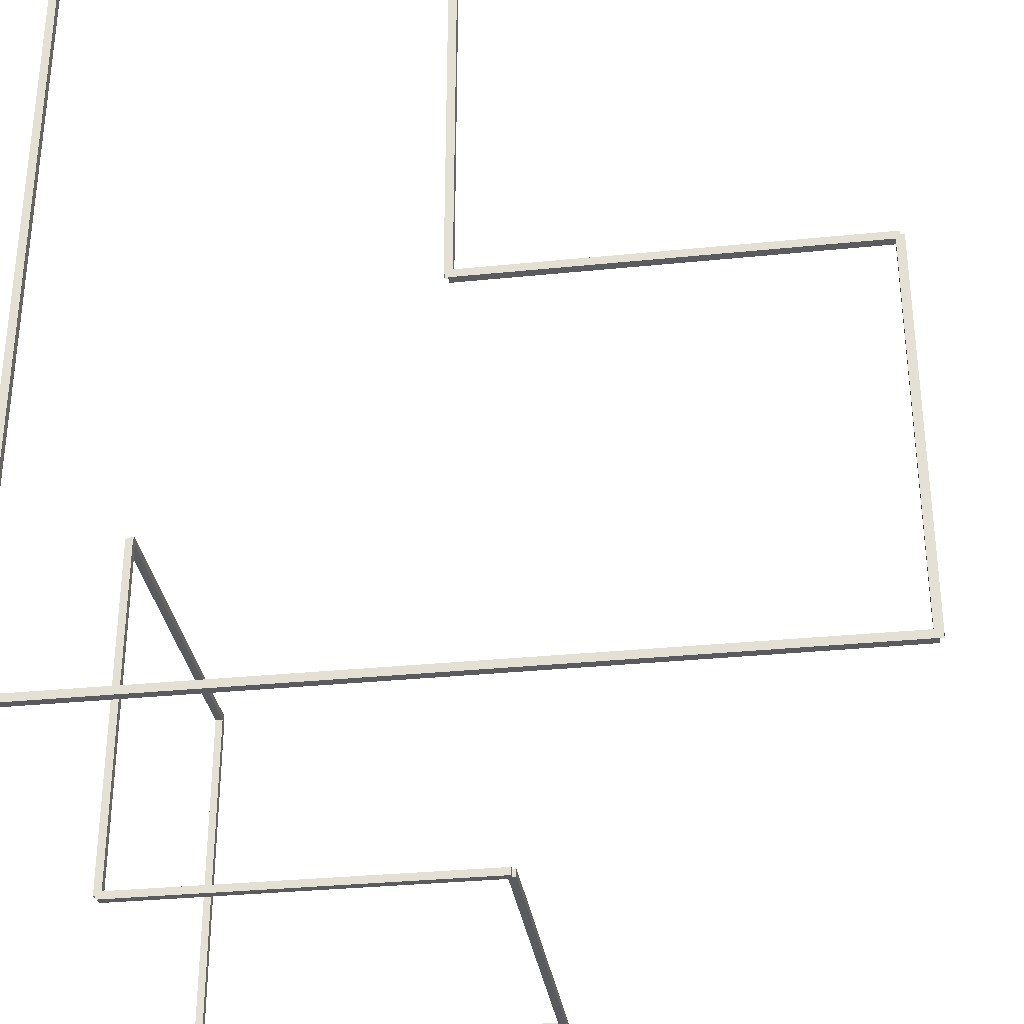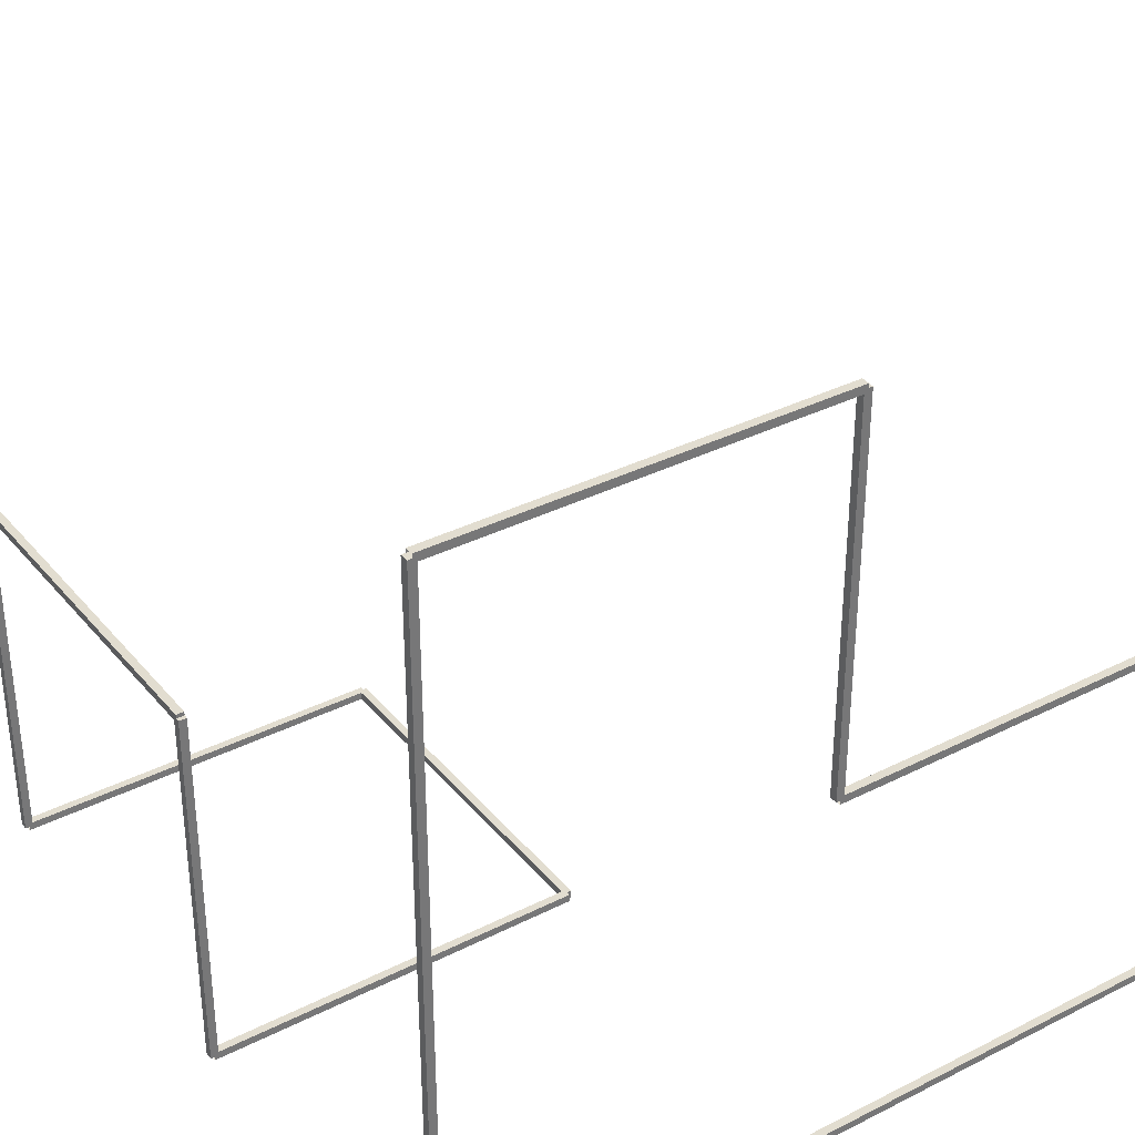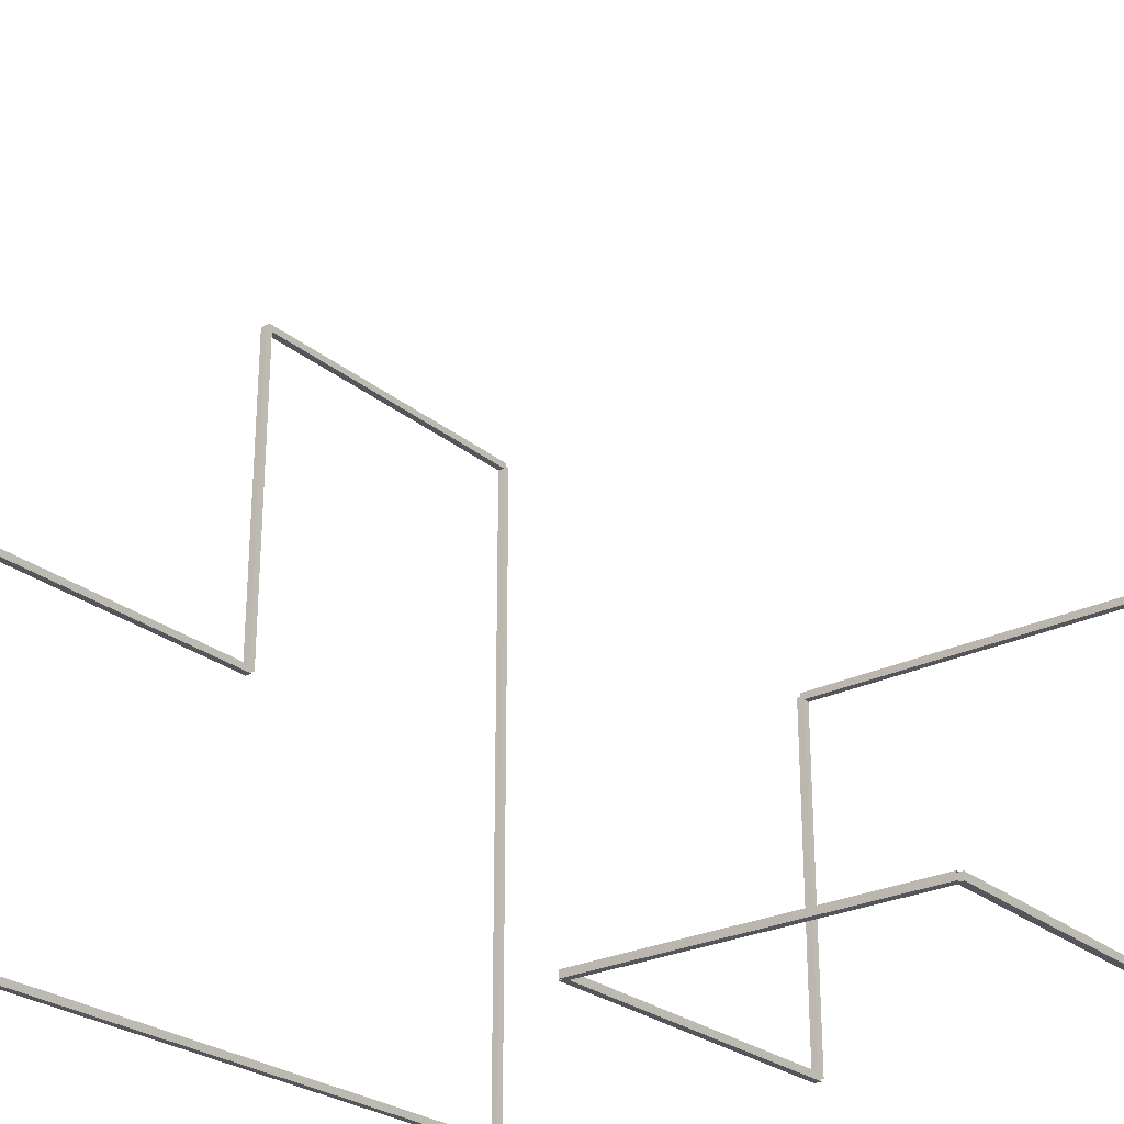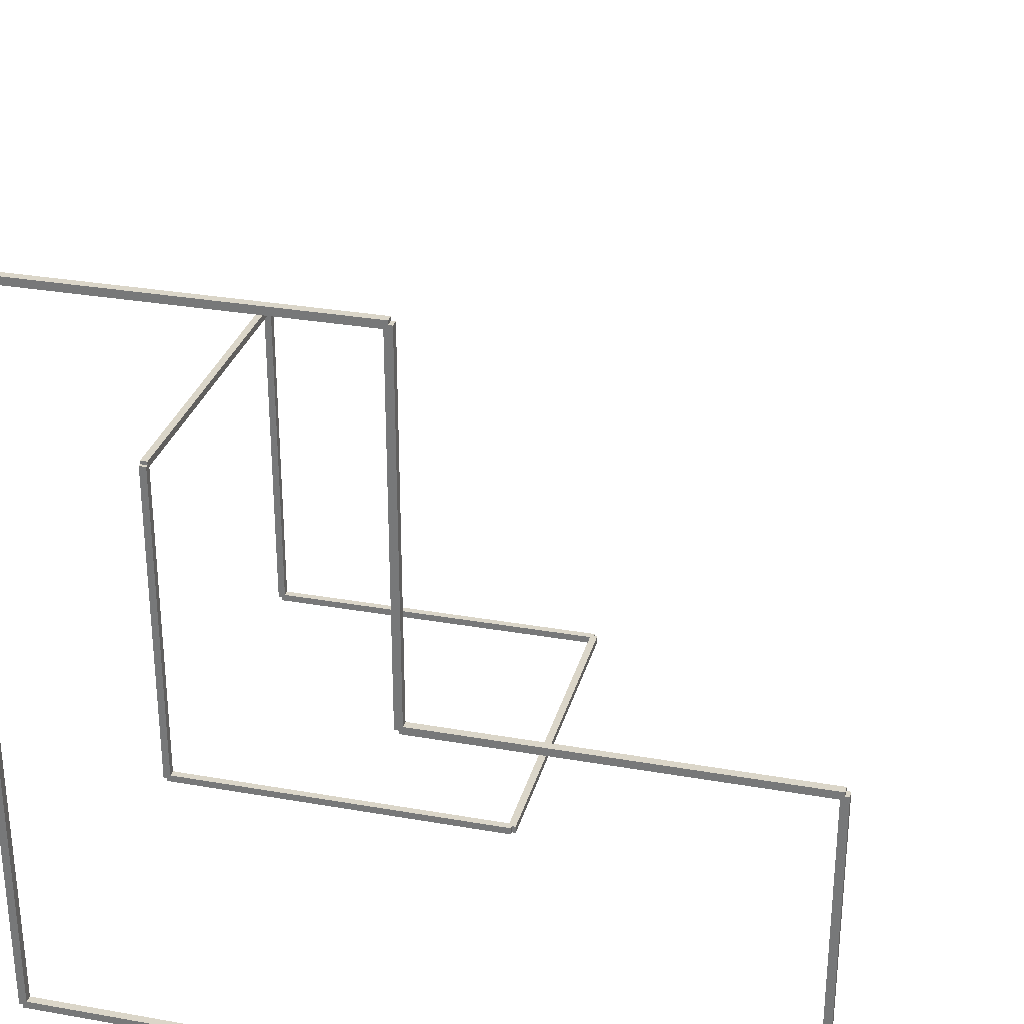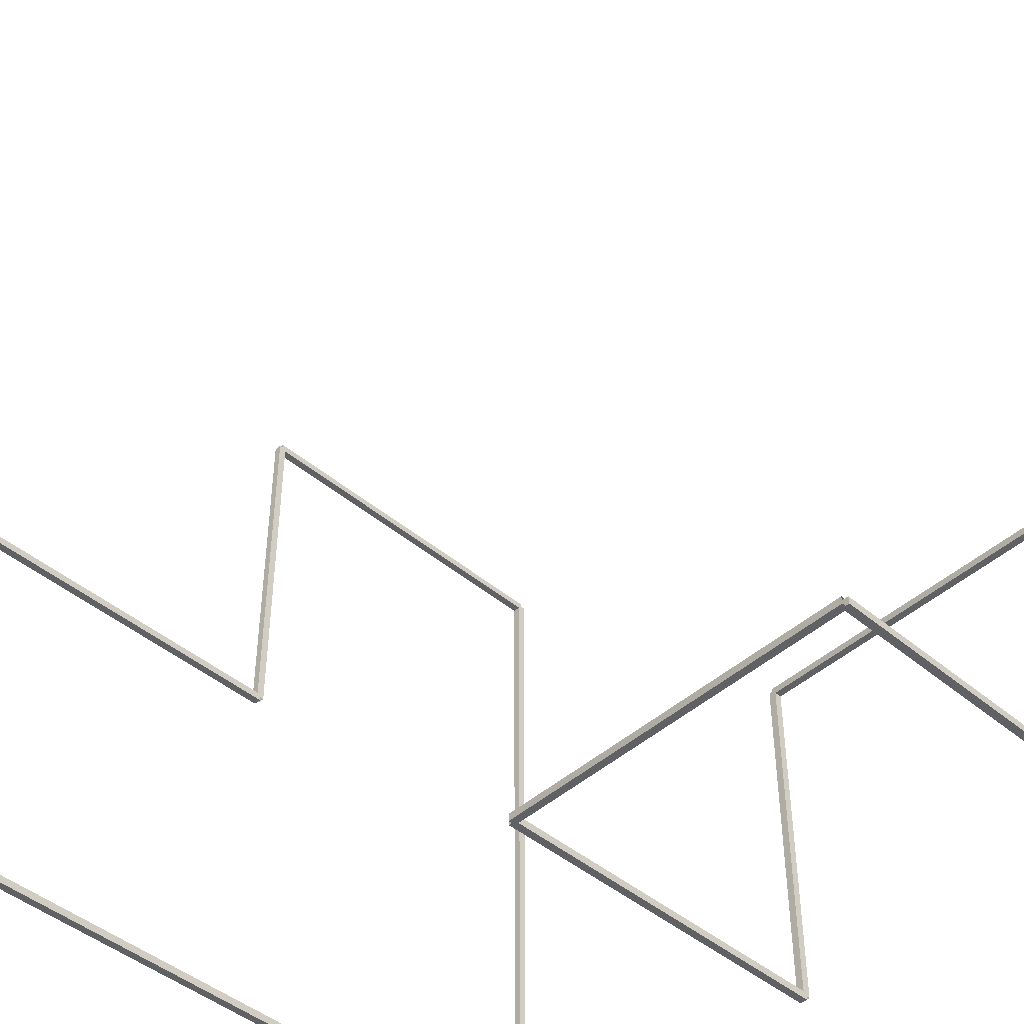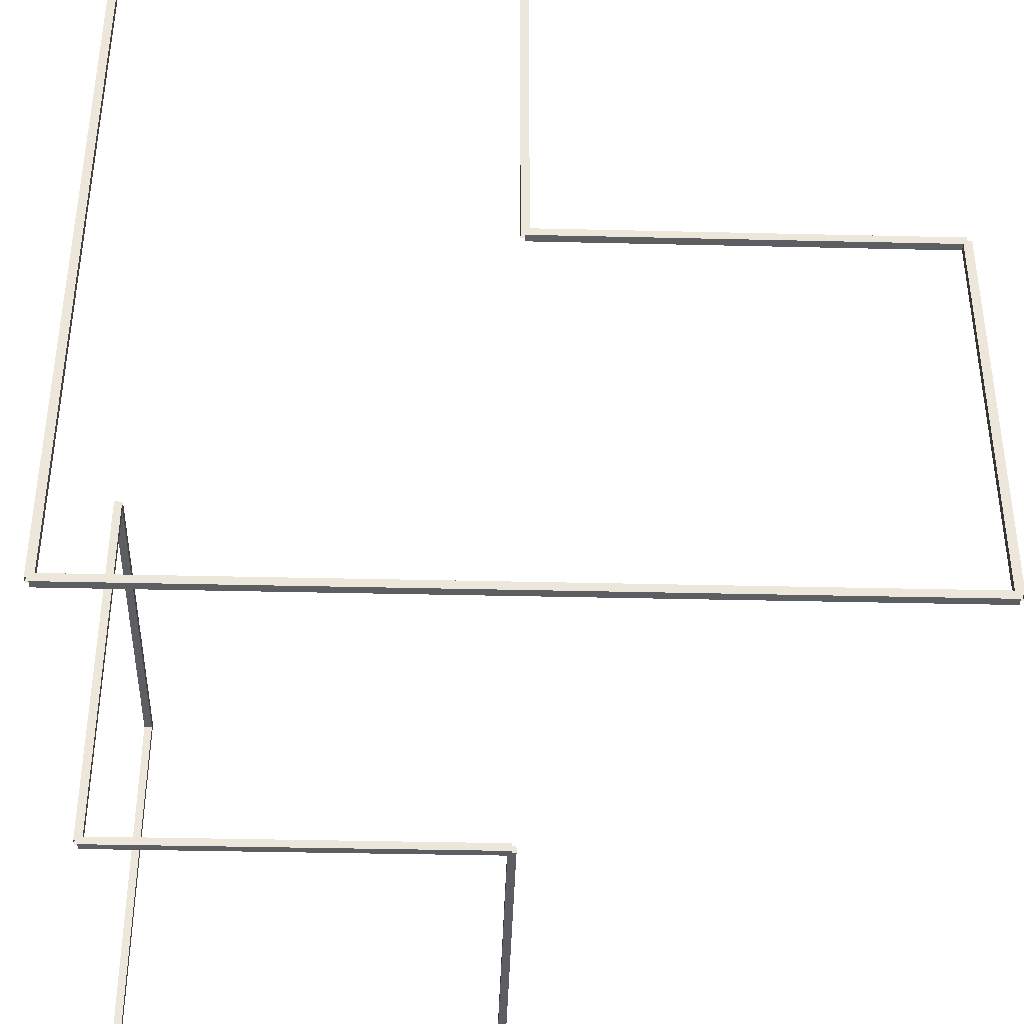
<metadata>
{"format":"obj","ext":"obj","renderer":"f3d","projection":"perspective","resolution":1024,"background":"white","views":[{"elev":-32.1,"azim":8.1,"up":"+Y"},{"elev":35.1,"azim":-33.9,"up":"+Y"},{"elev":-26.3,"azim":128.1,"up":"+Y"},{"elev":29.8,"azim":14.5,"up":"+Y"},{"elev":-45.5,"azim":135.9,"up":"+Y"},{"elev":-38.7,"azim":-1.7,"up":"+Y"}]}
</metadata>
<code>
g _Combinedvis78_0
v -2.281 -1.75 -1.281
v -2.219 -1.75 -1.281
v -2.219 1.25 -1.281
v -2.281 1.25 -1.281
v -2.219 -1.75 -1.281
v -2.219 -1.75 -1.219
v -2.219 1.25 -1.219
v -2.219 1.25 -1.281
v -2.219 -1.75 -1.219
v -2.281 -1.75 -1.219
v -2.281 1.25 -1.219
v -2.219 1.25 -1.219
v -2.281 1.25 -1.281
v -2.281 1.25 -1.219
v -2.281 -1.75 -1.219
v -2.281 -1.75 -1.281
v -2.281 1.25 -1.281
v -2.219 1.25 -1.281
v -2.219 1.25 -1.219
v -2.281 1.25 -1.219
v 3.75 -1.719 1.781
v 3.75 -1.781 1.781
v -2.25 -1.781 1.781
v -2.25 -1.719 1.781
v 3.75 -1.781 1.781
v 3.75 -1.781 1.719
v -2.25 -1.781 1.719
v -2.25 -1.781 1.781
v 3.75 -1.781 1.719
v 3.75 -1.719 1.719
v -2.25 -1.719 1.719
v -2.25 -1.781 1.719
v -2.25 -1.719 1.781
v -2.25 -1.719 1.719
v 3.75 -1.719 1.719
v 3.75 -1.719 1.781
v -2.25 -1.719 1.781
v -2.25 -1.781 1.781
v -2.25 -1.781 1.719
v -2.25 -1.719 1.719
v 0.7812 1.25 1.781
v 0.7188 1.25 1.781
v 0.7188 4.25 1.781
v 0.7812 4.25 1.781
v 0.7188 1.25 1.781
v 0.7188 1.25 1.719
v 0.7188 4.25 1.719
v 0.7188 4.25 1.781
v 0.7188 1.25 1.719
v 0.7812 1.25 1.719
v 0.7812 4.25 1.719
v 0.7188 4.25 1.719
v 0.7812 4.25 1.781
v 0.7812 4.25 1.719
v 0.7812 1.25 1.719
v 0.7812 1.25 1.781
v 0.7812 4.25 1.781
v 0.7188 4.25 1.781
v 0.7188 4.25 1.719
v 0.7812 4.25 1.719
v -2.25 -1.719 -1.281
v -2.25 -1.781 -1.281
v 0.75 -1.781 -1.281
v 0.75 -1.719 -1.281
v -2.25 -1.781 -1.281
v -2.25 -1.781 -1.219
v 0.75 -1.781 -1.219
v 0.75 -1.781 -1.281
v -2.25 -1.781 -1.219
v -2.25 -1.719 -1.219
v 0.75 -1.719 -1.219
v 0.75 -1.781 -1.219
v 0.75 -1.719 -1.281
v 0.75 -1.719 -1.219
v -2.25 -1.719 -1.219
v -2.25 -1.719 -1.281
v 0.75 -1.719 -1.281
v 0.75 -1.781 -1.281
v 0.75 -1.781 -1.219
v 0.75 -1.719 -1.219
v 3.719 -1.75 1.719
v 3.781 -1.75 1.719
v 3.781 1.25 1.719
v 3.719 1.25 1.719
v 3.781 -1.75 1.719
v 3.781 -1.75 1.781
v 3.781 1.25 1.781
v 3.781 1.25 1.719
v 3.781 -1.75 1.781
v 3.719 -1.75 1.781
v 3.719 1.25 1.781
v 3.781 1.25 1.781
v 3.719 1.25 1.719
v 3.719 1.25 1.781
v 3.719 -1.75 1.781
v 3.719 -1.75 1.719
v 3.719 1.25 1.719
v 3.781 1.25 1.719
v 3.781 1.25 1.781
v 3.719 1.25 1.781
v -2.281 -1.75 -4.281
v -2.219 -1.75 -4.281
v -2.219 1.25 -4.281
v -2.281 1.25 -4.281
v -2.219 -1.75 -4.281
v -2.219 -1.75 -4.219
v -2.219 1.25 -4.219
v -2.219 1.25 -4.281
v -2.219 -1.75 -4.219
v -2.281 -1.75 -4.219
v -2.281 1.25 -4.219
v -2.219 1.25 -4.219
v -2.281 1.25 -4.281
v -2.281 1.25 -4.219
v -2.281 -1.75 -4.219
v -2.281 -1.75 -4.281
v -2.281 1.25 -4.281
v -2.219 1.25 -4.281
v -2.219 1.25 -4.219
v -2.281 1.25 -4.219
v 0.75 1.281 1.719
v 0.75 1.219 1.719
v 3.75 1.219 1.719
v 3.75 1.281 1.719
v 0.75 1.219 1.719
v 0.75 1.219 1.781
v 3.75 1.219 1.781
v 3.75 1.219 1.719
v 0.75 1.219 1.781
v 0.75 1.281 1.781
v 3.75 1.281 1.781
v 3.75 1.219 1.781
v 3.75 1.281 1.719
v 3.75 1.281 1.781
v 0.75 1.281 1.781
v 0.75 1.281 1.719
v 3.75 1.281 1.719
v 3.75 1.219 1.719
v 3.75 1.219 1.781
v 3.75 1.281 1.781
v -2.25 4.281 1.719
v -2.25 4.219 1.719
v 0.75 4.219 1.719
v 0.75 4.281 1.719
v -2.25 4.219 1.719
v -2.25 4.219 1.781
v 0.75 4.219 1.781
v 0.75 4.219 1.719
v -2.25 4.219 1.781
v -2.25 4.281 1.781
v 0.75 4.281 1.781
v 0.75 4.219 1.781
v 0.75 4.281 1.719
v 0.75 4.281 1.781
v -2.25 4.281 1.781
v -2.25 4.281 1.719
v 0.75 4.281 1.719
v 0.75 4.219 1.719
v 0.75 4.219 1.781
v 0.75 4.281 1.781
v -2.25 -1.719 -4.281
v -2.25 -1.781 -4.281
v 0.75 -1.781 -4.281
v 0.75 -1.719 -4.281
v -2.25 -1.781 -4.281
v -2.25 -1.781 -4.219
v 0.75 -1.781 -4.219
v 0.75 -1.781 -4.281
v -2.25 -1.781 -4.219
v -2.25 -1.719 -4.219
v 0.75 -1.719 -4.219
v 0.75 -1.781 -4.219
v 0.75 -1.719 -4.281
v 0.75 -1.719 -4.219
v -2.25 -1.719 -4.219
v -2.25 -1.719 -4.281
v 0.75 -1.719 -4.281
v 0.75 -1.781 -4.281
v 0.75 -1.781 -4.219
v 0.75 -1.719 -4.219
v 0.7812 -1.719 -4.25
v 0.7812 -1.781 -4.25
v 0.7812 -1.781 -1.25
v 0.7812 -1.719 -1.25
v 0.7812 -1.781 -4.25
v 0.7188 -1.781 -4.25
v 0.7187 -1.781 -1.25
v 0.7812 -1.781 -1.25
v 0.7188 -1.781 -4.25
v 0.7188 -1.719 -4.25
v 0.7187 -1.719 -1.25
v 0.7187 -1.781 -1.25
v 0.7812 -1.719 -1.25
v 0.7187 -1.719 -1.25
v 0.7188 -1.719 -4.25
v 0.7812 -1.719 -4.25
v 0.7812 -1.719 -1.25
v 0.7812 -1.781 -1.25
v 0.7187 -1.781 -1.25
v 0.7187 -1.719 -1.25
v -2.219 -1.75 1.781
v -2.281 -1.75 1.781
v -2.281 4.25 1.781
v -2.219 4.25 1.781
v -2.281 -1.75 1.781
v -2.281 -1.75 1.719
v -2.281 4.25 1.719
v -2.281 4.25 1.781
v -2.281 -1.75 1.719
v -2.219 -1.75 1.719
v -2.219 4.25 1.719
v -2.281 4.25 1.719
v -2.219 4.25 1.781
v -2.219 4.25 1.719
v -2.219 -1.75 1.719
v -2.219 -1.75 1.781
v -2.219 4.25 1.781
v -2.281 4.25 1.781
v -2.281 4.25 1.719
v -2.219 4.25 1.719
v -2.219 1.281 -4.25
v -2.219 1.219 -4.25
v -2.219 1.219 -1.25
v -2.219 1.281 -1.25
v -2.219 1.219 -4.25
v -2.281 1.219 -4.25
v -2.281 1.219 -1.25
v -2.219 1.219 -1.25
v -2.281 1.219 -4.25
v -2.281 1.281 -4.25
v -2.281 1.281 -1.25
v -2.281 1.219 -1.25
v -2.219 1.281 -1.25
v -2.281 1.281 -1.25
v -2.281 1.281 -4.25
v -2.219 1.281 -4.25
v -2.219 1.281 -1.25
v -2.219 1.219 -1.25
v -2.281 1.219 -1.25
v -2.281 1.281 -1.25
g _Combinedvis78_0_0
f 3 2 1
f 4 3 1
f 7 6 5
f 8 7 5
f 11 10 9
f 12 11 9
f 15 14 13
f 16 15 13
f 19 18 17
f 20 19 17
f 23 22 21
f 24 23 21
f 27 26 25
f 28 27 25
f 31 30 29
f 32 31 29
f 35 34 33
f 36 35 33
f 39 38 37
f 40 39 37
f 43 42 41
f 44 43 41
f 47 46 45
f 48 47 45
f 51 50 49
f 52 51 49
f 55 54 53
f 56 55 53
f 59 58 57
f 60 59 57
f 63 62 61
f 64 63 61
f 67 66 65
f 68 67 65
f 71 70 69
f 72 71 69
f 75 74 73
f 76 75 73
f 79 78 77
f 80 79 77
f 83 82 81
f 84 83 81
f 87 86 85
f 88 87 85
f 91 90 89
f 92 91 89
f 95 94 93
f 96 95 93
f 99 98 97
f 100 99 97
f 103 102 101
f 104 103 101
f 107 106 105
f 108 107 105
f 111 110 109
f 112 111 109
f 115 114 113
f 116 115 113
f 119 118 117
f 120 119 117
f 123 122 121
f 124 123 121
f 127 126 125
f 128 127 125
f 131 130 129
f 132 131 129
f 135 134 133
f 136 135 133
f 139 138 137
f 140 139 137
f 143 142 141
f 144 143 141
f 147 146 145
f 148 147 145
f 151 150 149
f 152 151 149
f 155 154 153
f 156 155 153
f 159 158 157
f 160 159 157
f 163 162 161
f 164 163 161
f 167 166 165
f 168 167 165
f 171 170 169
f 172 171 169
f 175 174 173
f 176 175 173
f 179 178 177
f 180 179 177
f 183 182 181
f 184 183 181
f 187 186 185
f 188 187 185
f 191 190 189
f 192 191 189
f 195 194 193
f 196 195 193
f 199 198 197
f 200 199 197
f 203 202 201
f 204 203 201
f 207 206 205
f 208 207 205
f 211 210 209
f 212 211 209
f 215 214 213
f 216 215 213
f 219 218 217
f 220 219 217
f 223 222 221
f 224 223 221
f 227 226 225
f 228 227 225
f 231 230 229
f 232 231 229
f 235 234 233
f 236 235 233
f 239 238 237
f 240 239 237

</code>
